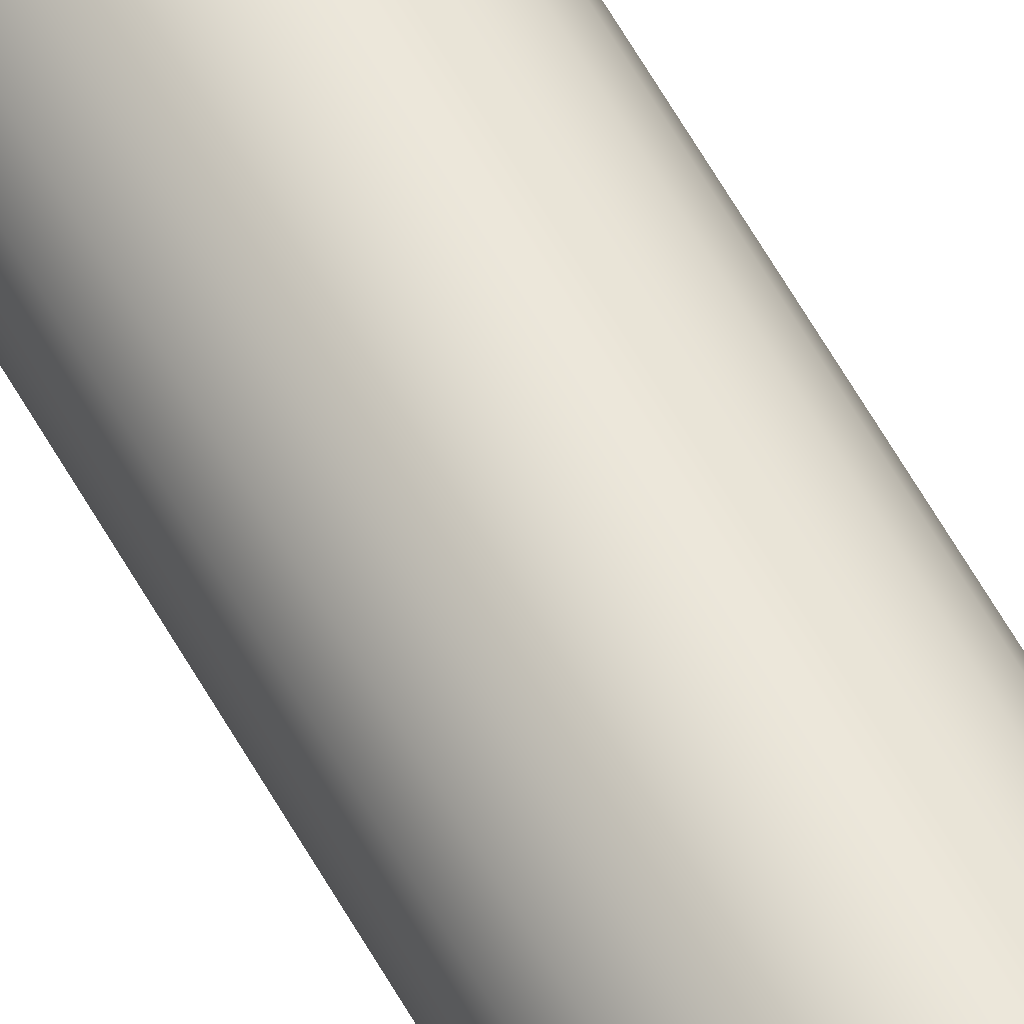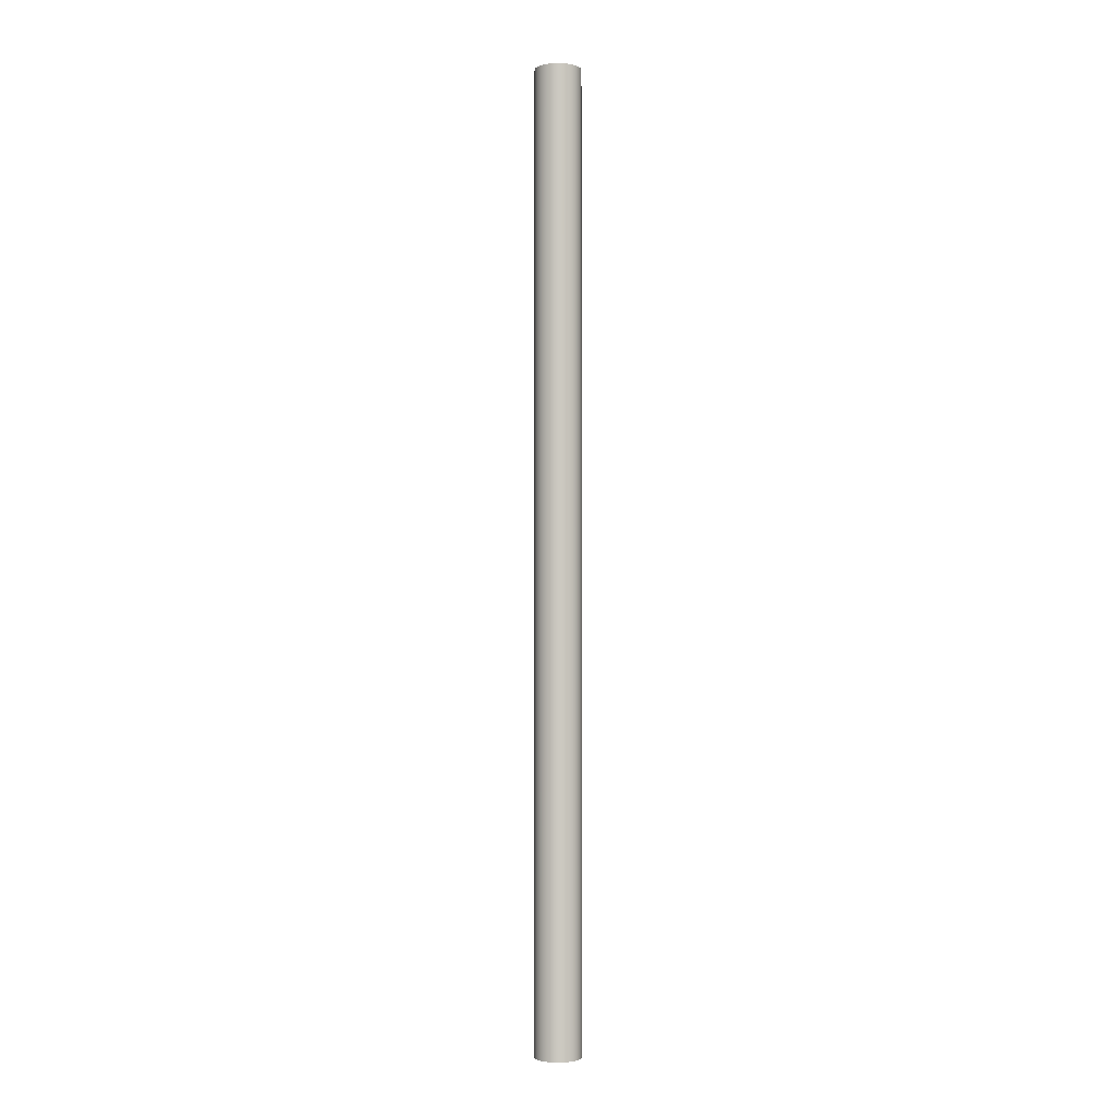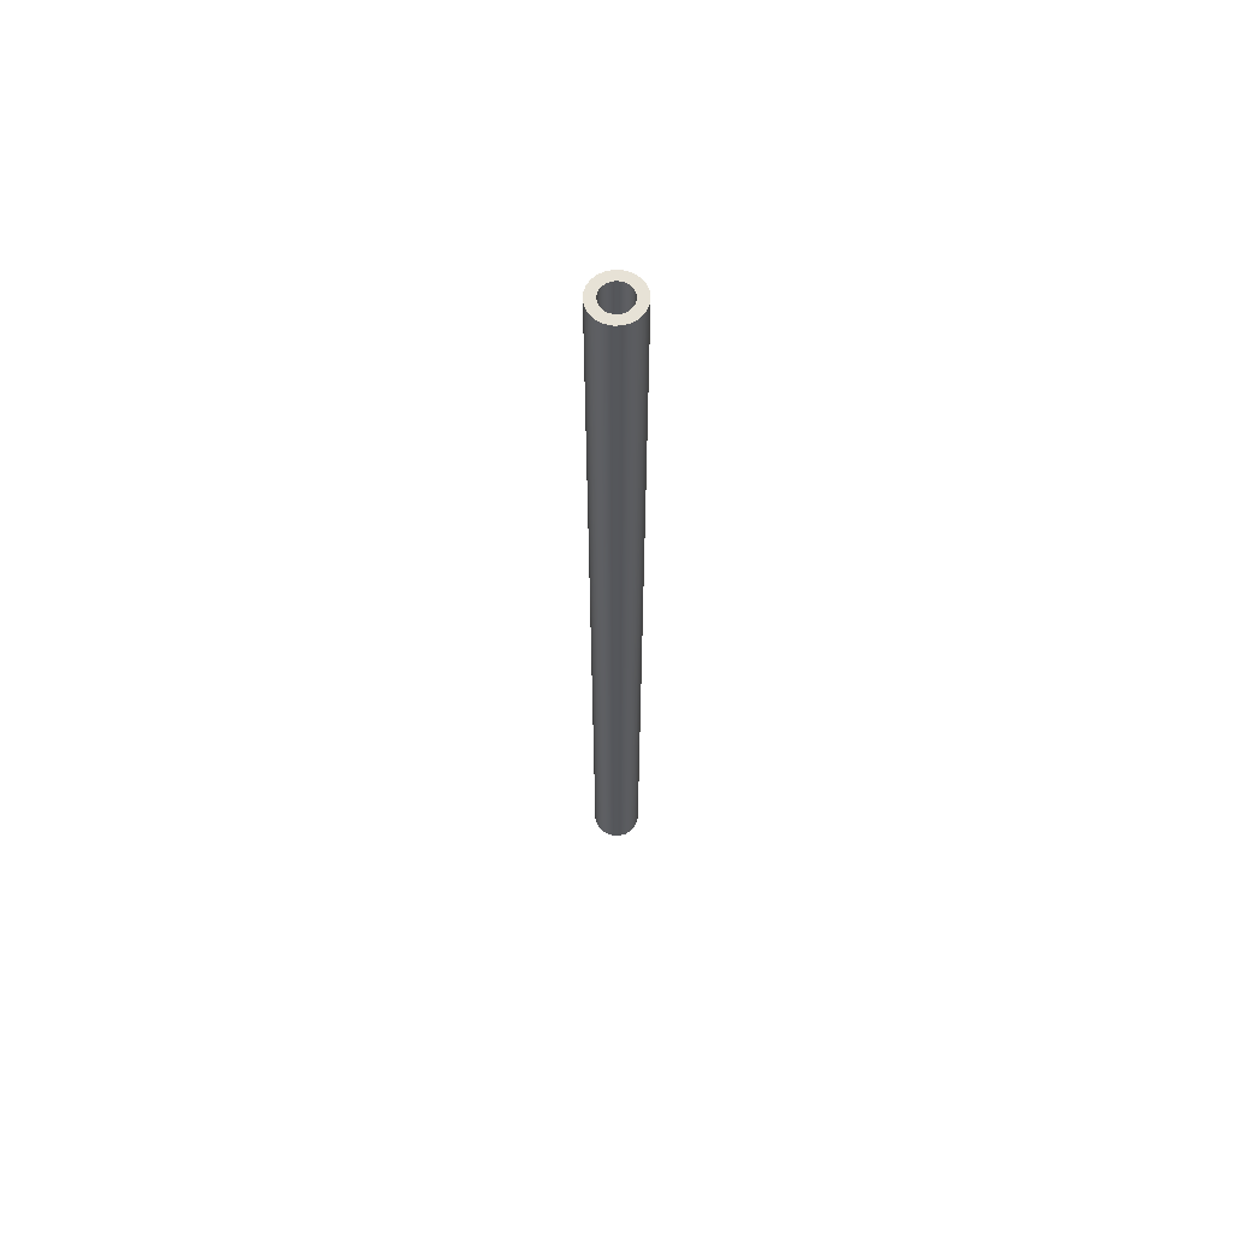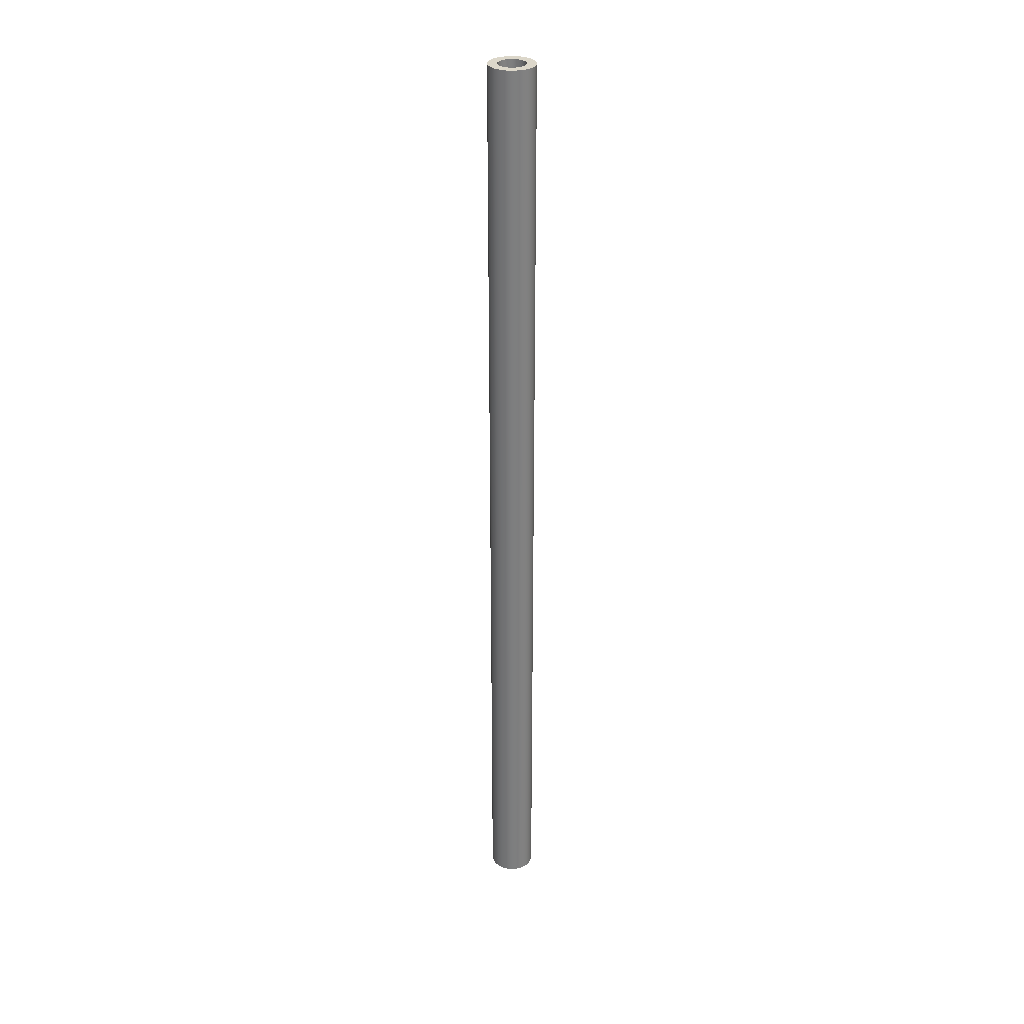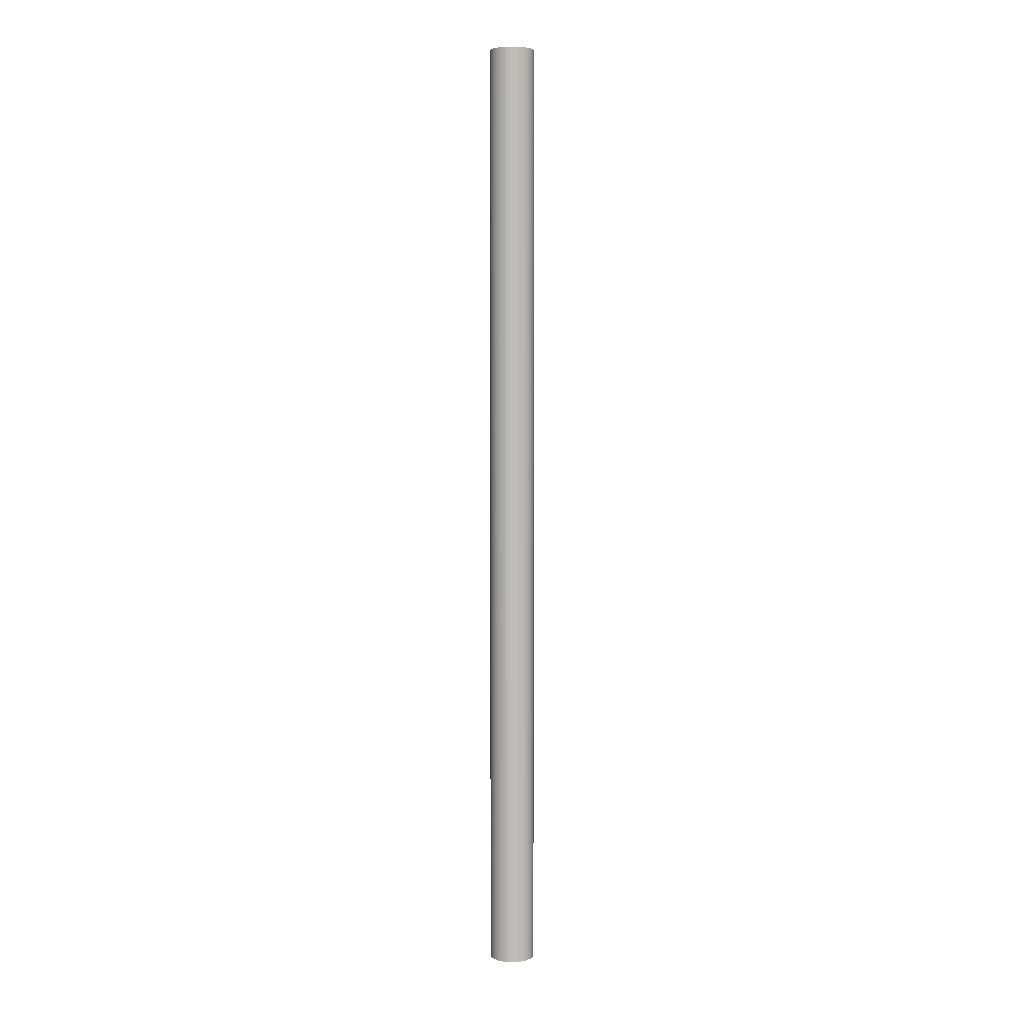
<metadata>
{"format":"obj","ext":"obj","renderer":"f3d","projection":"perspective","resolution":1024,"background":"white","views":[{"elev":60.1,"azim":151.0,"up":"+Z"},{"elev":-2.6,"azim":65.0,"up":"+Y"},{"elev":63.3,"azim":-52.7,"up":"+Y"},{"elev":30.8,"azim":-61.6,"up":"+Y"},{"elev":4.5,"azim":74.2,"up":"+Y"}]}
</metadata>
<code>
o Column
g Column
v -1.677 -36.35 0.4721
v -1.742 -36.35 0
v -1.677 36.35 0.4721
v -1.742 36.35 0
v -1.032 -36.35 0
v -0.9933 -36.35 0.2806
v -1.032 36.35 0
v -0.9933 36.35 0.2806
v -1.487 -36.35 0.9093
v -1.487 36.35 0.9093
v -0.8804 -36.35 0.5404
v -0.8804 36.35 0.5404
v -1.186 -36.35 1.279
v -1.186 36.35 1.279
v -0.7017 -36.35 0.7601
v -0.7017 36.35 0.7601
v -0.797 -36.35 1.554
v -0.797 36.35 1.554
v -0.4703 -36.35 0.9234
v -0.4703 36.35 0.9234
v -0.3479 -36.35 1.713
v -0.3479 36.35 1.713
v -0.2034 -36.35 1.018
v -0.2034 36.35 1.018
v 0.1276 -36.35 1.746
v 0.1276 36.35 1.746
v 0.07912 -36.35 1.038
v 0.07912 36.35 1.038
v 0.5942 -36.35 1.649
v 0.5942 36.35 1.649
v 0.3564 -36.35 0.98
v 0.3564 36.35 0.98
v 1.017 -36.35 1.43
v 1.017 36.35 1.43
v 0.6079 -36.35 0.8496
v 0.6079 36.35 0.8496
v 1.366 -36.35 1.104
v 1.366 36.35 1.104
v 0.8149 -36.35 0.6563
v 0.8149 36.35 0.6563
v 1.613 -36.35 0.6972
v 1.613 36.35 0.6972
v 0.962 -36.35 0.4143
v 0.962 36.35 0.4143
v 1.742 -36.35 0.2383
v 1.742 36.35 0.2383
v 1.038 -36.35 0.1416
v 1.038 36.35 0.1416
v 1.742 -36.35 -0.2383
v 1.742 36.35 -0.2383
v 1.038 -36.35 -0.1416
v 1.038 36.35 -0.1416
v 1.613 -36.35 -0.6972
v 1.613 36.35 -0.6972
v 0.962 -36.35 -0.4143
v 0.962 36.35 -0.4143
v 1.366 -36.35 -1.104
v 1.366 36.35 -1.104
v 0.8149 -36.35 -0.6563
v 0.8149 36.35 -0.6563
v 1.017 -36.35 -1.43
v 1.017 36.35 -1.43
v 0.6079 -36.35 -0.8496
v 0.6079 36.35 -0.8496
v 0.5942 -36.35 -1.649
v 0.5942 36.35 -1.649
v 0.3564 -36.35 -0.98
v 0.3564 36.35 -0.98
v 0.1276 -36.35 -1.746
v 0.1276 36.35 -1.746
v 0.07912 -36.35 -1.038
v 0.07912 36.35 -1.038
v -0.3479 -36.35 -1.713
v -0.3479 36.35 -1.713
v -0.2034 -36.35 -1.018
v -0.2034 36.35 -1.018
v -0.797 -36.35 -1.554
v -0.797 36.35 -1.554
v -0.4703 -36.35 -0.9234
v -0.4703 36.35 -0.9234
v -1.186 -36.35 -1.279
v -1.186 36.35 -1.279
v -0.7017 -36.35 -0.7601
v -0.7017 36.35 -0.7601
v -1.487 -36.35 -0.9093
v -1.487 36.35 -0.9093
v -0.8804 -36.35 -0.5404
v -0.8804 36.35 -0.5404
v -1.677 -36.35 -0.4721
v -1.677 36.35 -0.4721
v -0.9933 -36.35 -0.2806
v -0.9933 36.35 -0.2806
f 3 4 2 1
f 7 8 6 5
f 10 3 1 9
f 8 12 11 6
f 14 10 9 13
f 12 16 15 11
f 18 14 13 17
f 16 20 19 15
f 22 18 17 21
f 20 24 23 19
f 26 22 21 25
f 24 28 27 23
f 30 26 25 29
f 28 32 31 27
f 34 30 29 33
f 32 36 35 31
f 38 34 33 37
f 36 40 39 35
f 42 38 37 41
f 40 44 43 39
f 46 42 41 45
f 44 48 47 43
f 50 46 45 49
f 48 52 51 47
f 54 50 49 53
f 52 56 55 51
f 58 54 53 57
f 56 60 59 55
f 62 58 57 61
f 60 64 63 59
f 66 62 61 65
f 64 68 67 63
f 70 66 65 69
f 68 72 71 67
f 74 70 69 73
f 72 76 75 71
f 78 74 73 77
f 76 80 79 75
f 82 78 77 81
f 80 84 83 79
f 86 82 81 85
f 84 88 87 83
f 90 86 85 89
f 88 92 91 87
f 4 90 89 2
f 92 7 5 91
f 5 6 1 2
f 8 7 4 3
f 6 11 9 1
f 12 8 3 10
f 11 15 13 9
f 16 12 10 14
f 15 19 17 13
f 20 16 14 18
f 19 23 21 17
f 24 20 18 22
f 23 27 25 21
f 28 24 22 26
f 27 31 29 25
f 32 28 26 30
f 31 35 33 29
f 36 32 30 34
f 35 39 37 33
f 40 36 34 38
f 39 43 41 37
f 44 40 38 42
f 43 47 45 41
f 48 44 42 46
f 47 51 49 45
f 52 48 46 50
f 51 55 53 49
f 56 52 50 54
f 55 59 57 53
f 60 56 54 58
f 59 63 61 57
f 64 60 58 62
f 63 67 65 61
f 68 64 62 66
f 67 71 69 65
f 72 68 66 70
f 71 75 73 69
f 76 72 70 74
f 75 79 77 73
f 80 76 74 78
f 79 83 81 77
f 84 80 78 82
f 83 87 85 81
f 88 84 82 86
f 87 91 89 85
f 92 88 86 90
f 91 5 2 89
f 7 92 90 4

</code>
